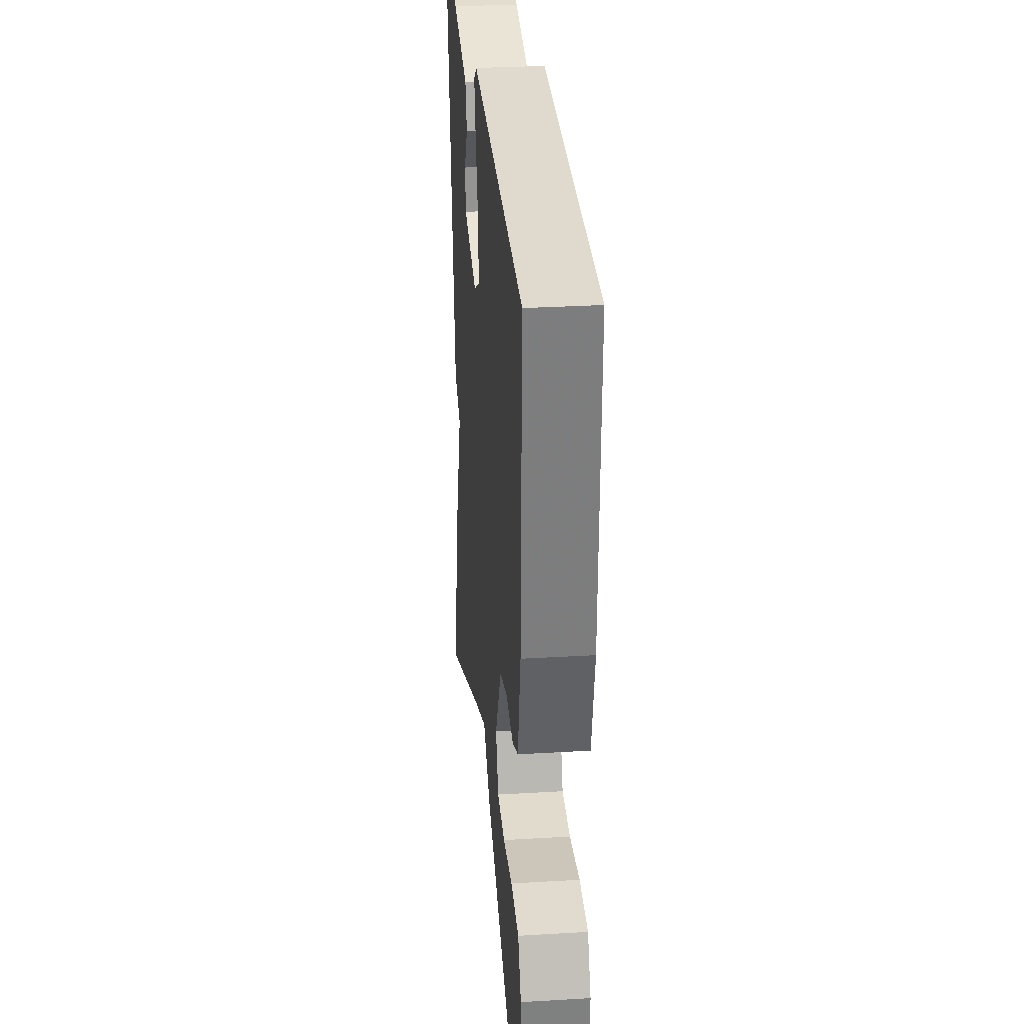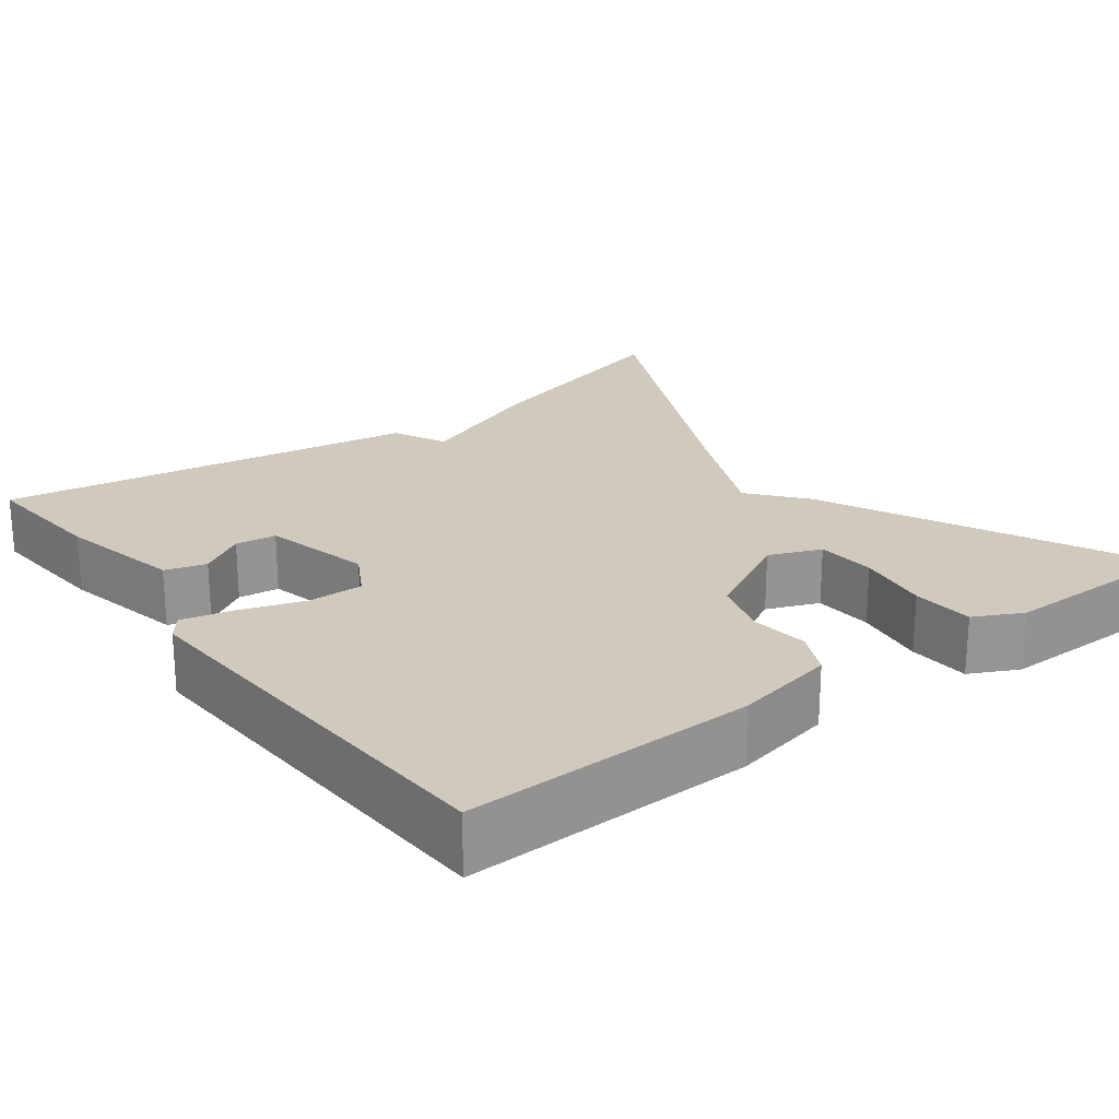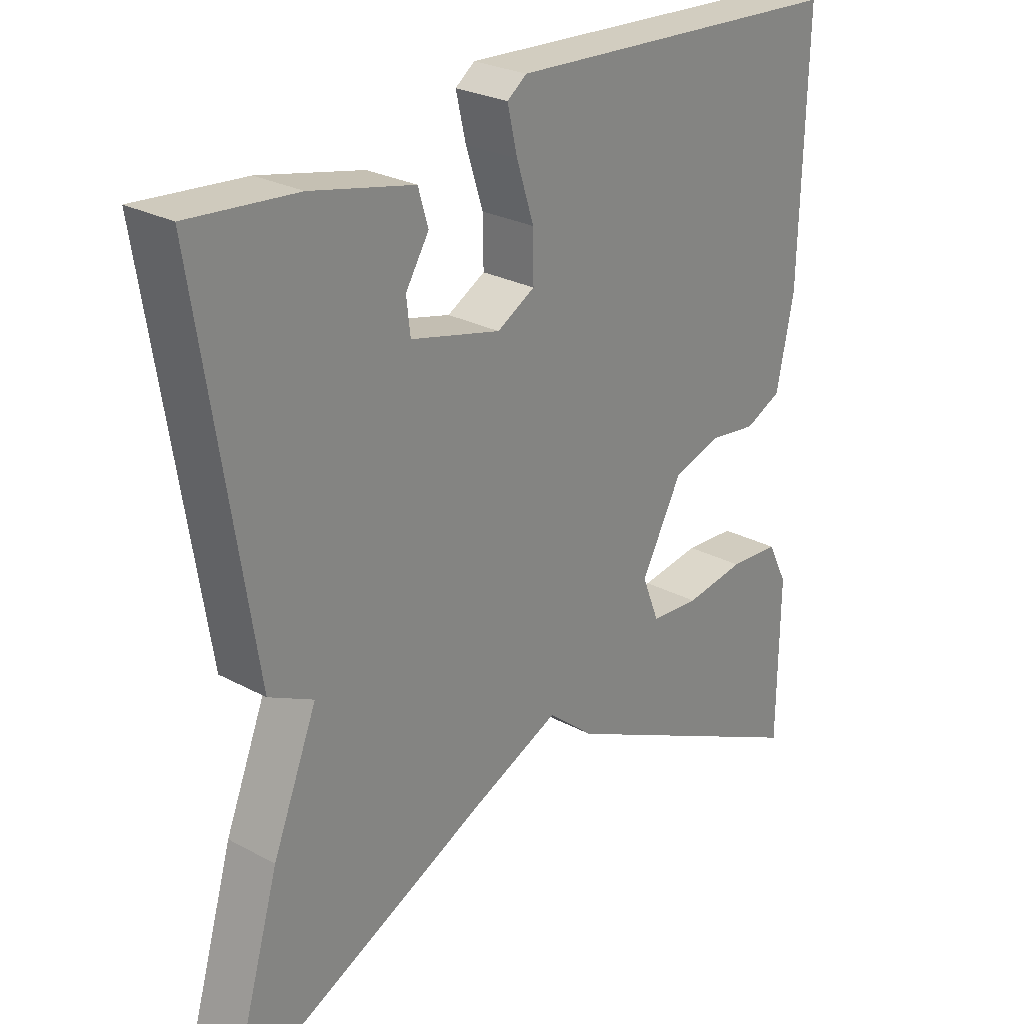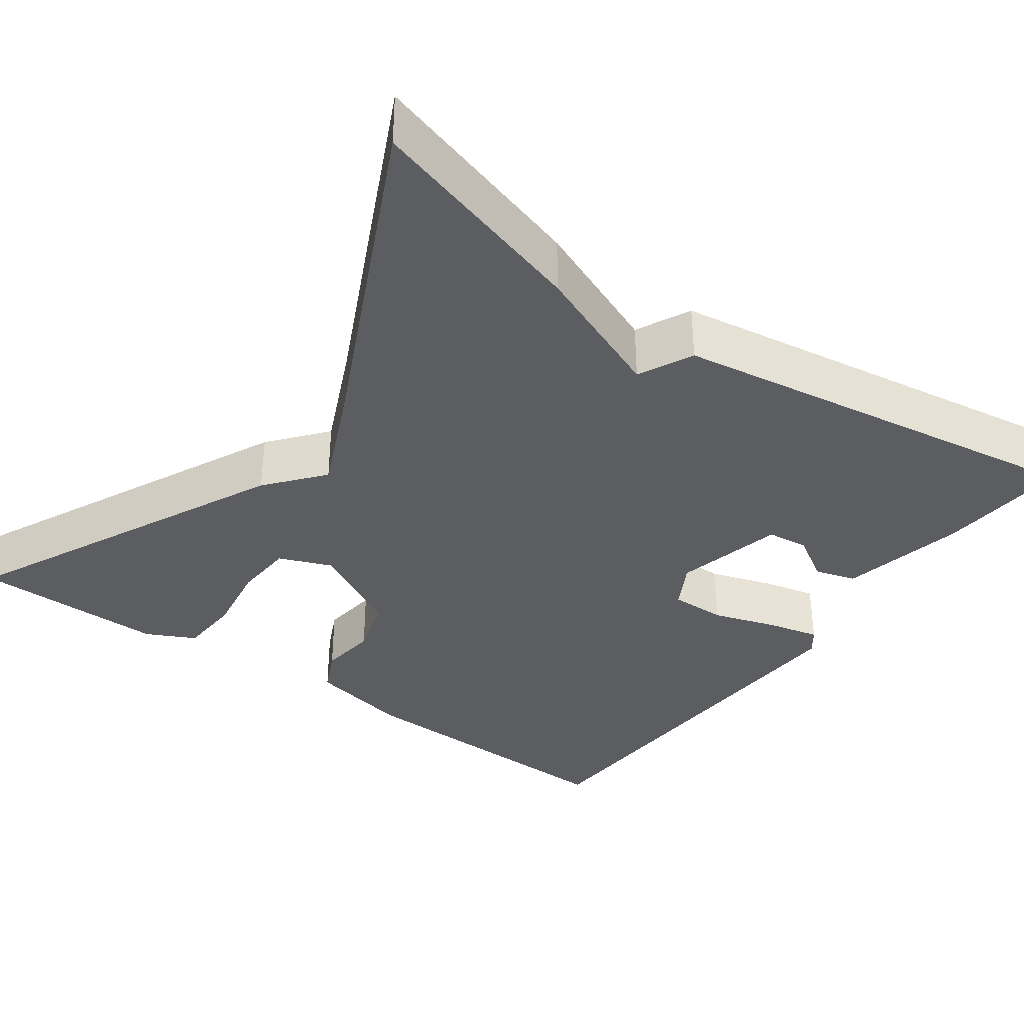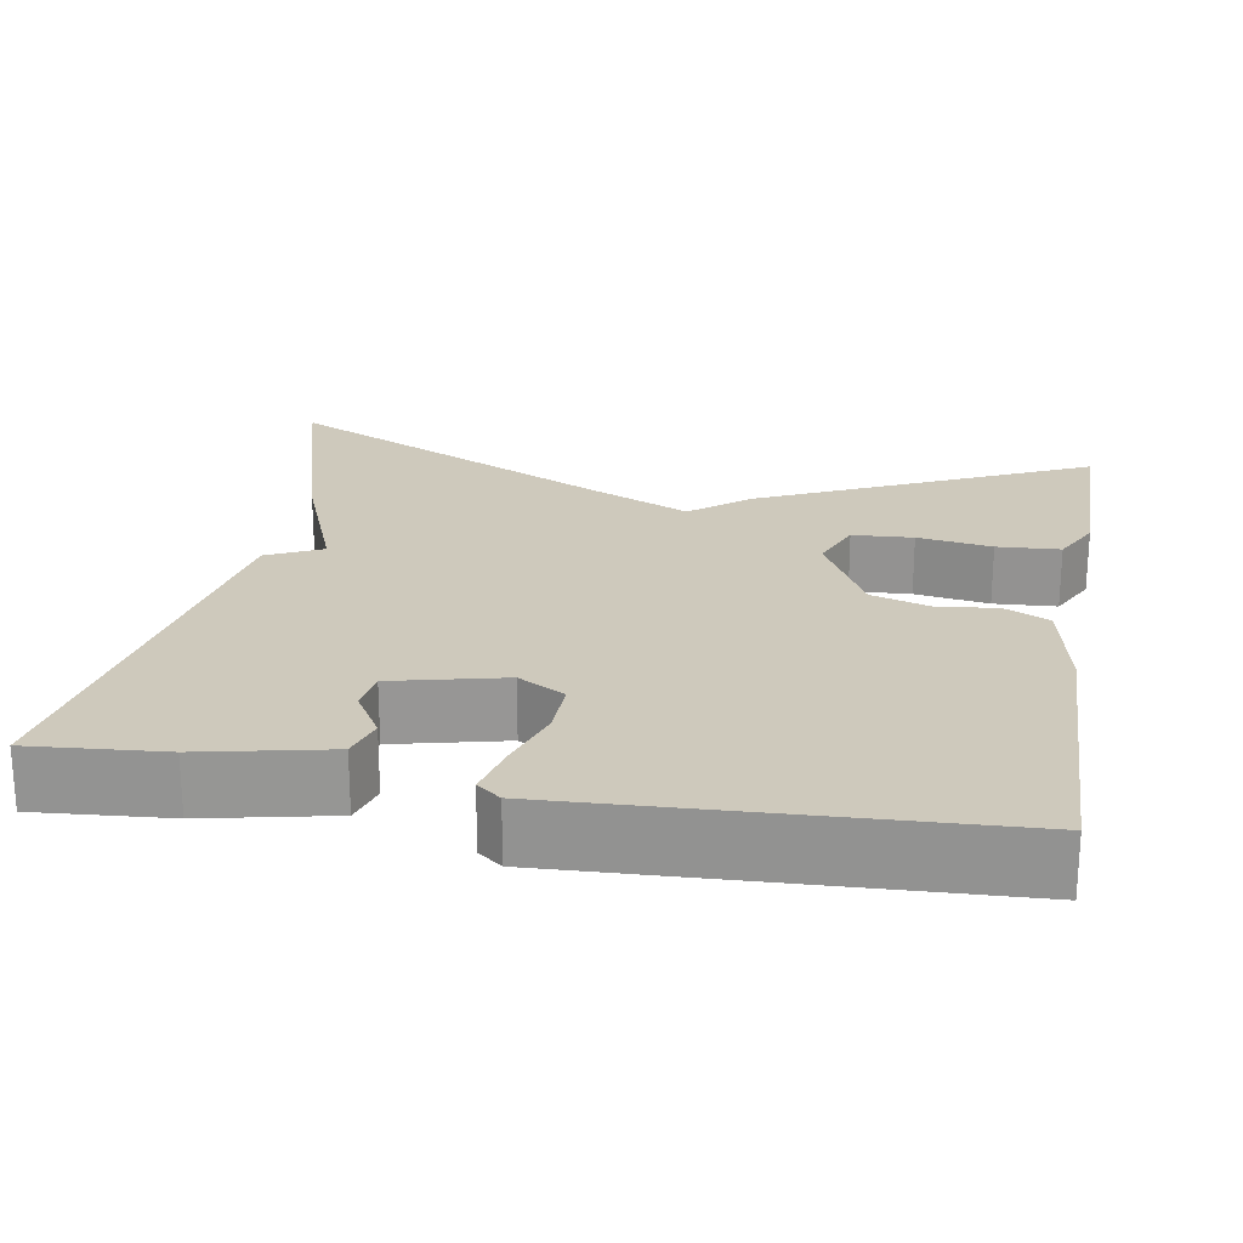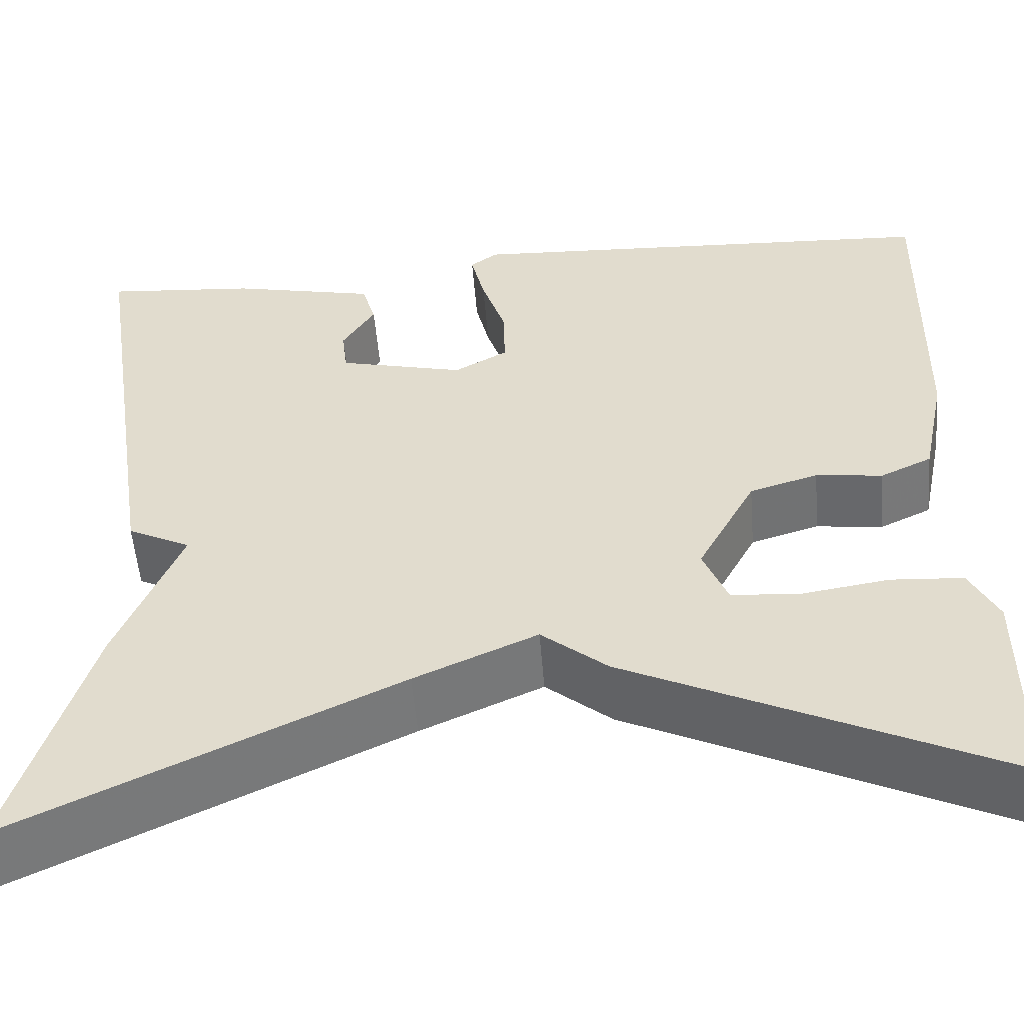
<metadata>
{"format":"obj","ext":"obj","renderer":"f3d","projection":"perspective","resolution":1024,"background":"white","views":[{"elev":29.9,"azim":85.0,"up":"+Z"},{"elev":22.8,"azim":53.2,"up":"+Y"},{"elev":26.3,"azim":-49.6,"up":"+Z"},{"elev":-35.9,"azim":-125.7,"up":"+Y"},{"elev":22.5,"azim":10.1,"up":"+Y"},{"elev":-54.0,"azim":4.6,"up":"+Z"}]}
</metadata>
<code>
v -0.5 0.07 0.5
v -0.338 0.07 0.486
v -0.183 0.07 0.452
v -0.168 0.07 0.401
v -0.203 0.07 0.344
v -0.197 0.07 0.293
v -0.062 0.07 0.26
v -0.005 0.07 0.292
v -0.006 0.07 0.361
v -0.032 0.07 0.441
v -0.047 0.07 0.505
v -0.018 0.07 0.527
v 0.5 0.07 0.5
v 0.491 0.07 0.14
v 0.465 0.07 0.014
v 0.41 0.07 -0.012
v 0.339 0.07 -0.003
v 0.266 0.07 -0.025
v 0.204 0.07 -0.141
v 0.23 0.07 -0.206
v 0.304 0.07 -0.211
v 0.395 0.07 -0.197
v 0.472 0.07 -0.202
v 0.502 0.07 -0.262
v 0.5 0.07 -0.5
v 0.102 0.07 -0.309
v 0.032 0.07 -0.251
v -0.098 0.07 -0.309
v -0.5 0.07 -0.5
v -0.419 0.07 -0.224
v -0.352 0.07 -0.057
v -0.419 0.07 -0.024
v -0.5 0 0.5
v -0.338 0 0.486
v -0.183 0 0.452
v -0.168 0 0.401
v -0.203 0 0.344
v -0.197 0 0.293
v -0.062 0 0.26
v -0.005 0 0.292
v -0.006 0 0.361
v -0.032 0 0.441
v -0.047 0 0.505
v -0.018 0 0.527
v 0.5 0 0.5
v 0.491 0 0.14
v 0.465 0 0.014
v 0.41 0 -0.012
v 0.339 0 -0.003
v 0.266 0 -0.025
v 0.204 0 -0.141
v 0.23 0 -0.206
v 0.304 0 -0.211
v 0.395 0 -0.197
v 0.472 0 -0.202
v 0.502 0 -0.262
v 0.5 0 -0.5
v 0.102 0 -0.309
v 0.032 0 -0.251
v -0.098 0 -0.309
v -0.5 0 -0.5
v -0.419 0 -0.224
v -0.352 0 -0.057
v -0.419 0 -0.024
f 1 2 3
f 32 1 3
f 31 32 3
f 28 29 30 31
f 27 28 31
f 25 26 27
f 24 25 27
f 23 24 27
f 21 22 23
f 21 23 27
f 20 21 27
f 19 20 27 31
f 15 16 17
f 14 15 17
f 13 14 17
f 12 13 17
f 11 12 17
f 10 11 17
f 9 10 17
f 8 9 17 18
f 18 19 31
f 8 18 31
f 7 8 31
f 3 4 5
f 31 3 5
f 31 5 6
f 6 7 31
f 35 34 33
f 35 33 64
f 35 64 63
f 63 62 61 60
f 63 60 59
f 59 58 57
f 59 57 56
f 59 56 55
f 55 54 53
f 59 55 53
f 59 53 52
f 63 59 52 51
f 49 48 47
f 49 47 46
f 49 46 45
f 49 45 44
f 49 44 43
f 49 43 42
f 49 42 41
f 50 49 41 40
f 63 51 50
f 63 50 40
f 63 40 39
f 37 36 35
f 37 35 63
f 38 37 63
f 63 39 38
f 1 33 34 2
f 2 34 35 3
f 3 35 36 4
f 4 36 37 5
f 5 37 38 6
f 6 38 39 7
f 7 39 40 8
f 8 40 41 9
f 9 41 42 10
f 10 42 43 11
f 11 43 44 12
f 12 44 45 13
f 13 45 46 14
f 14 46 47 15
f 15 47 48 16
f 16 48 49 17
f 17 49 50 18
f 18 50 51 19
f 19 51 52 20
f 20 52 53 21
f 21 53 54 22
f 22 54 55 23
f 23 55 56 24
f 24 56 57 25
f 25 57 58 26
f 26 58 59 27
f 27 59 60 28
f 28 60 61 29
f 29 61 62 30
f 30 62 63 31
f 31 63 64 32
f 32 64 33 1

</code>
